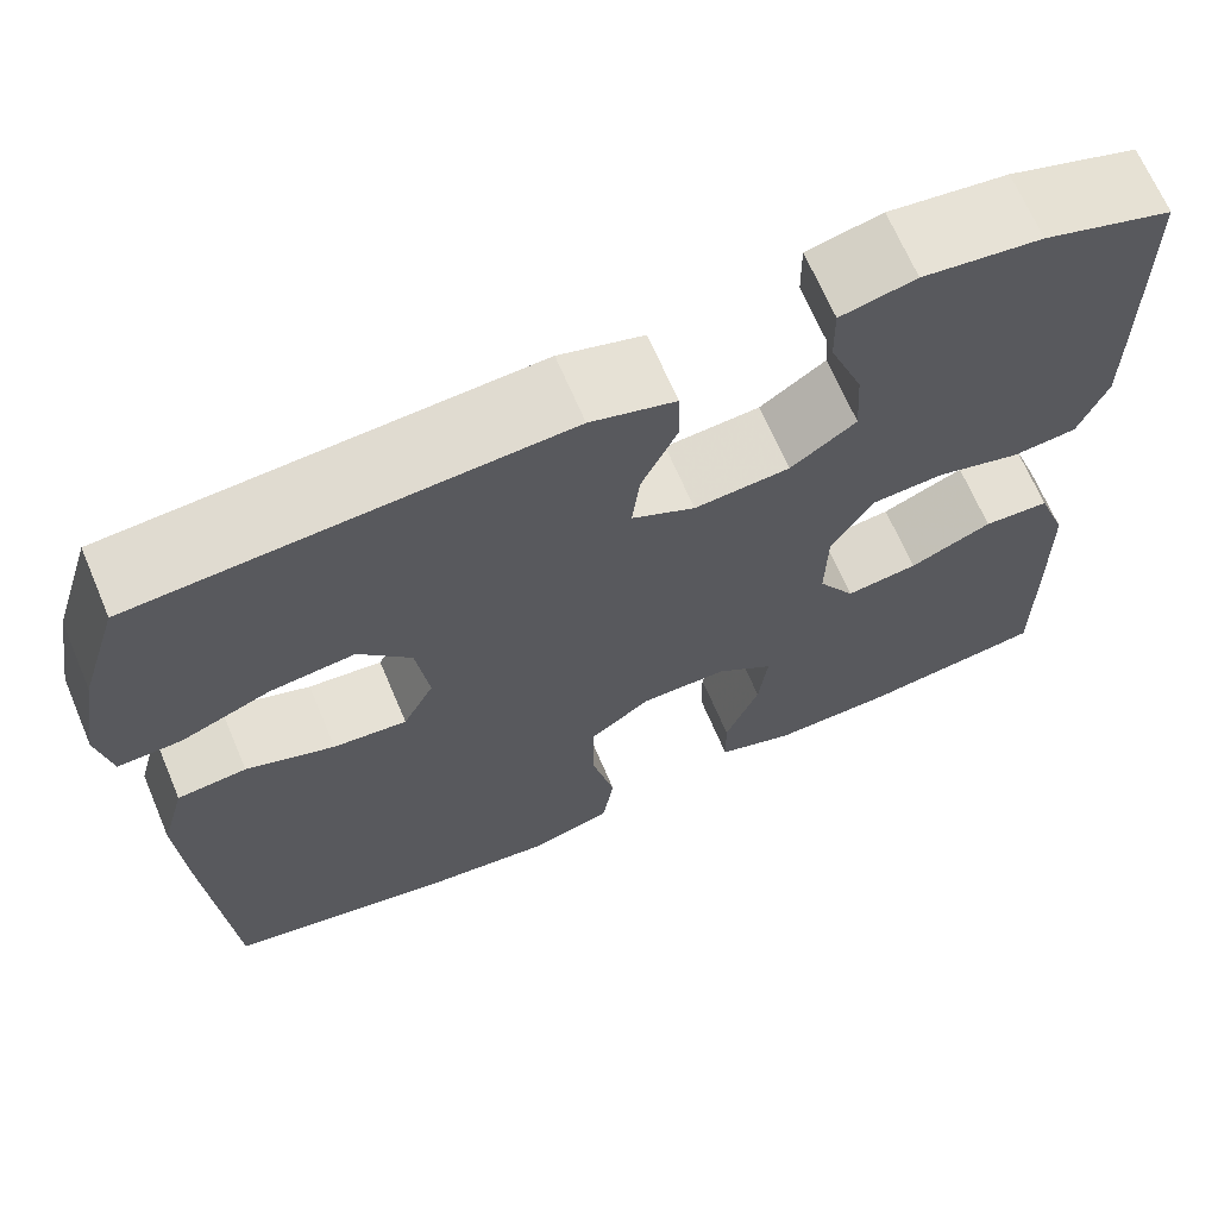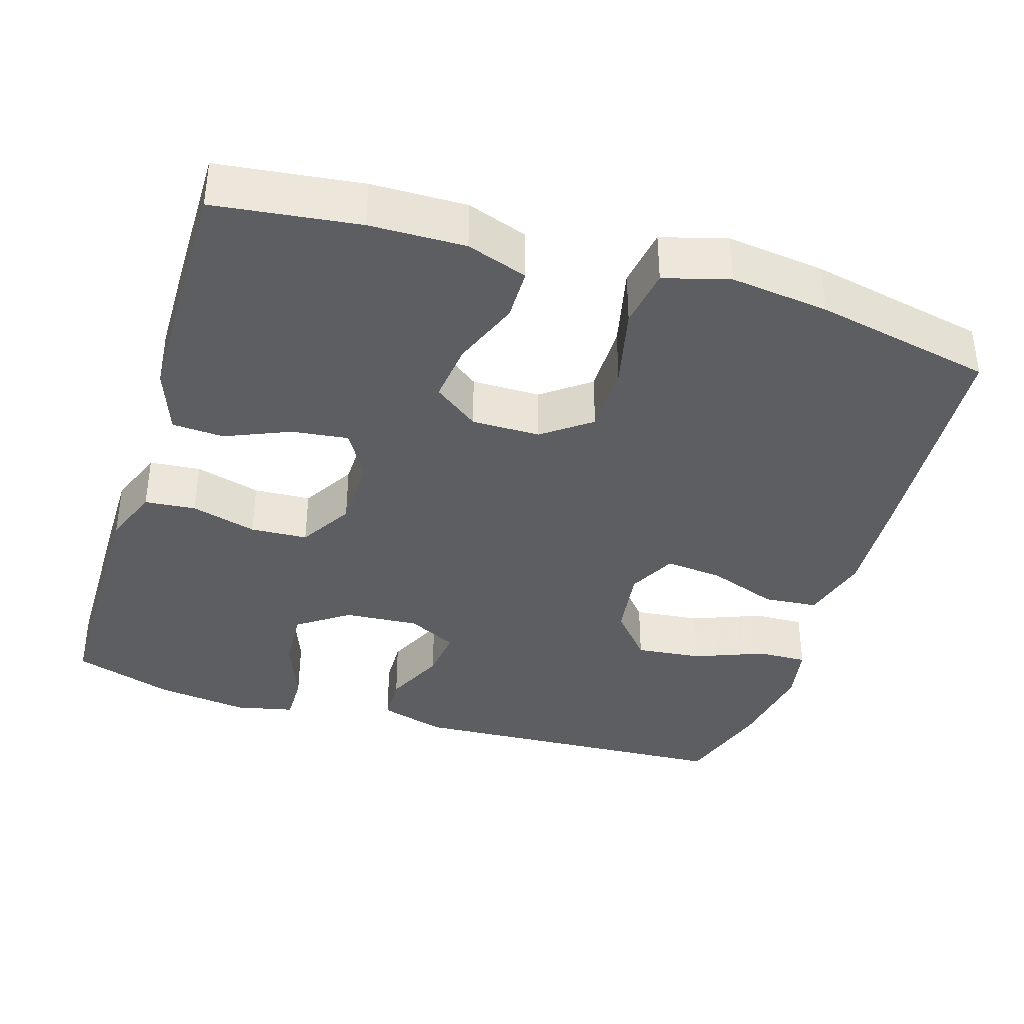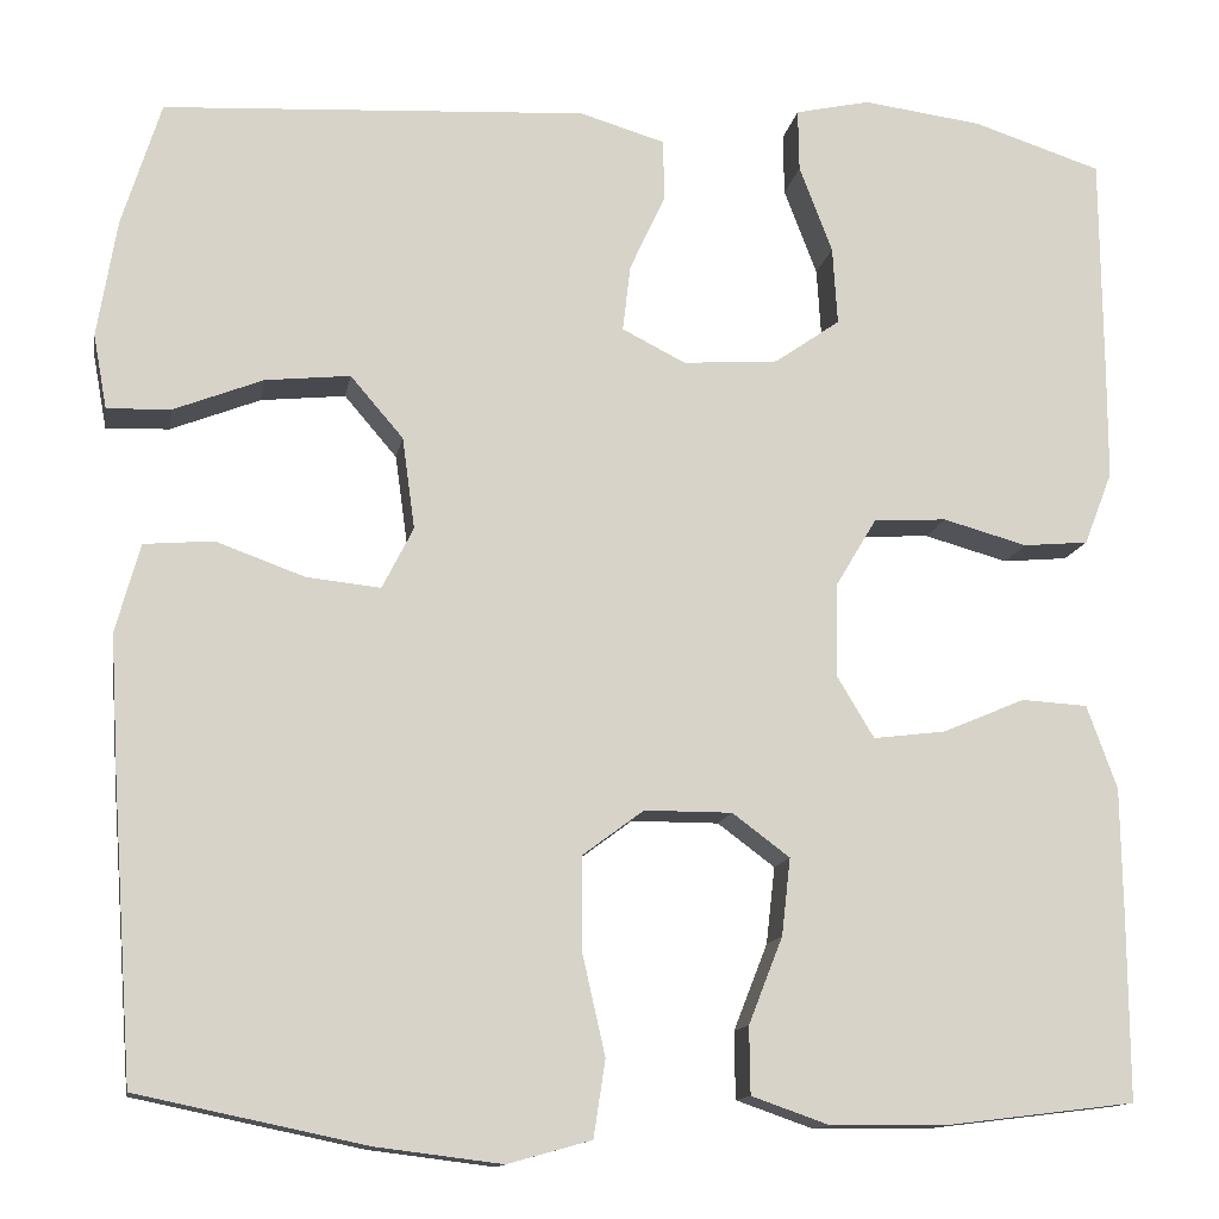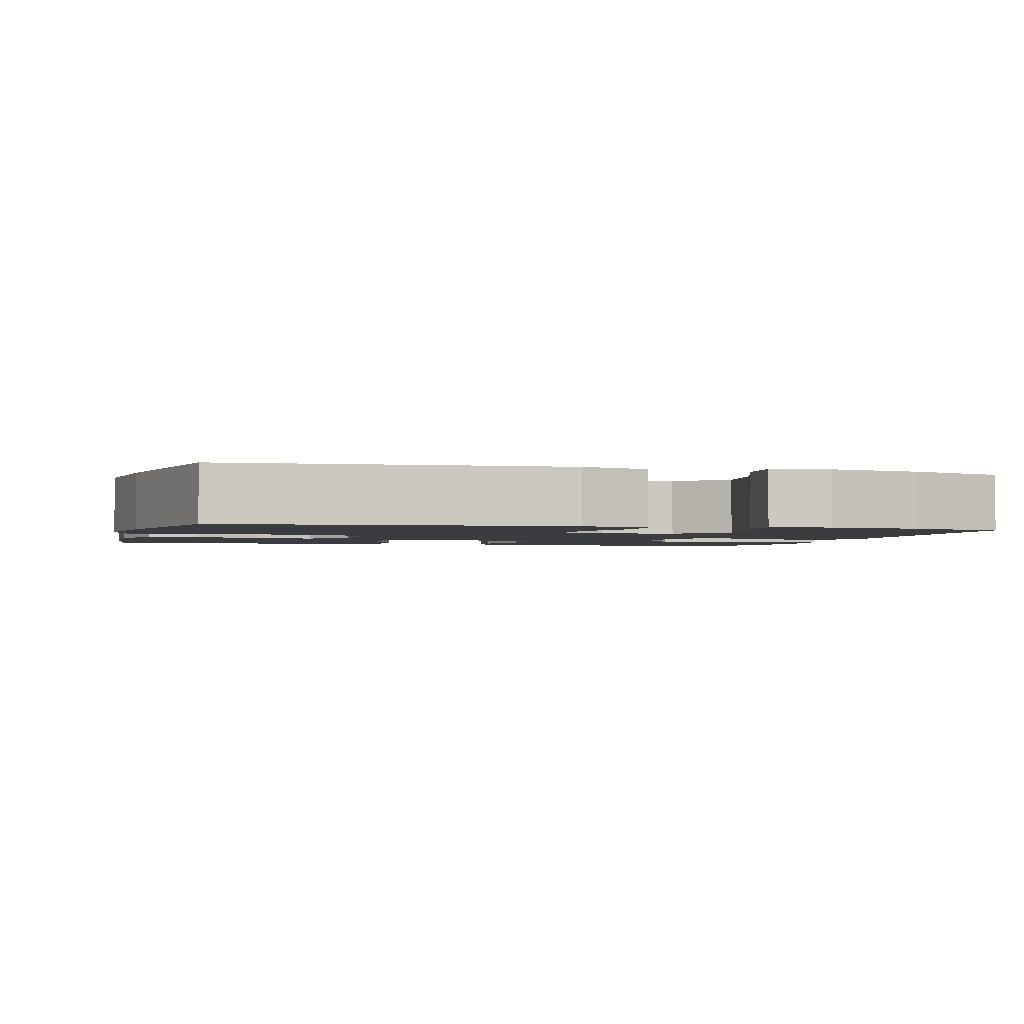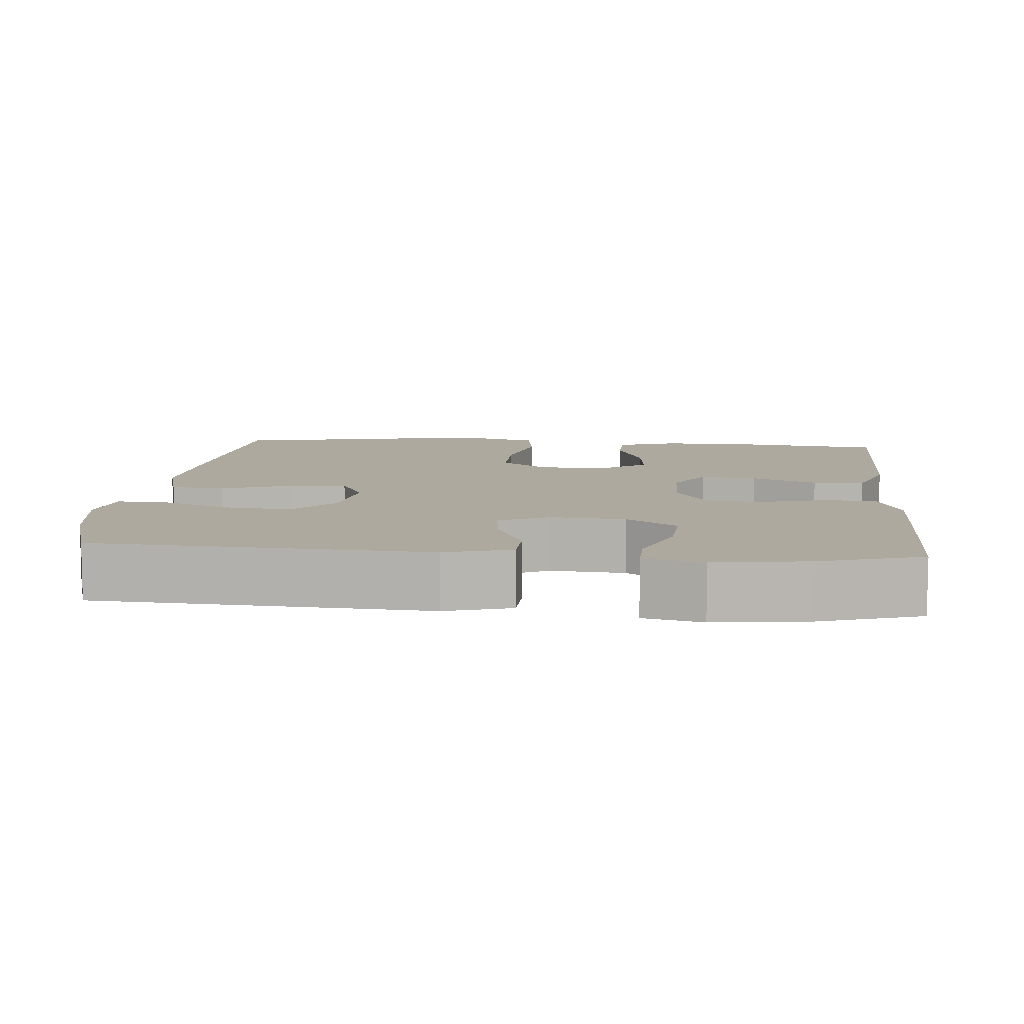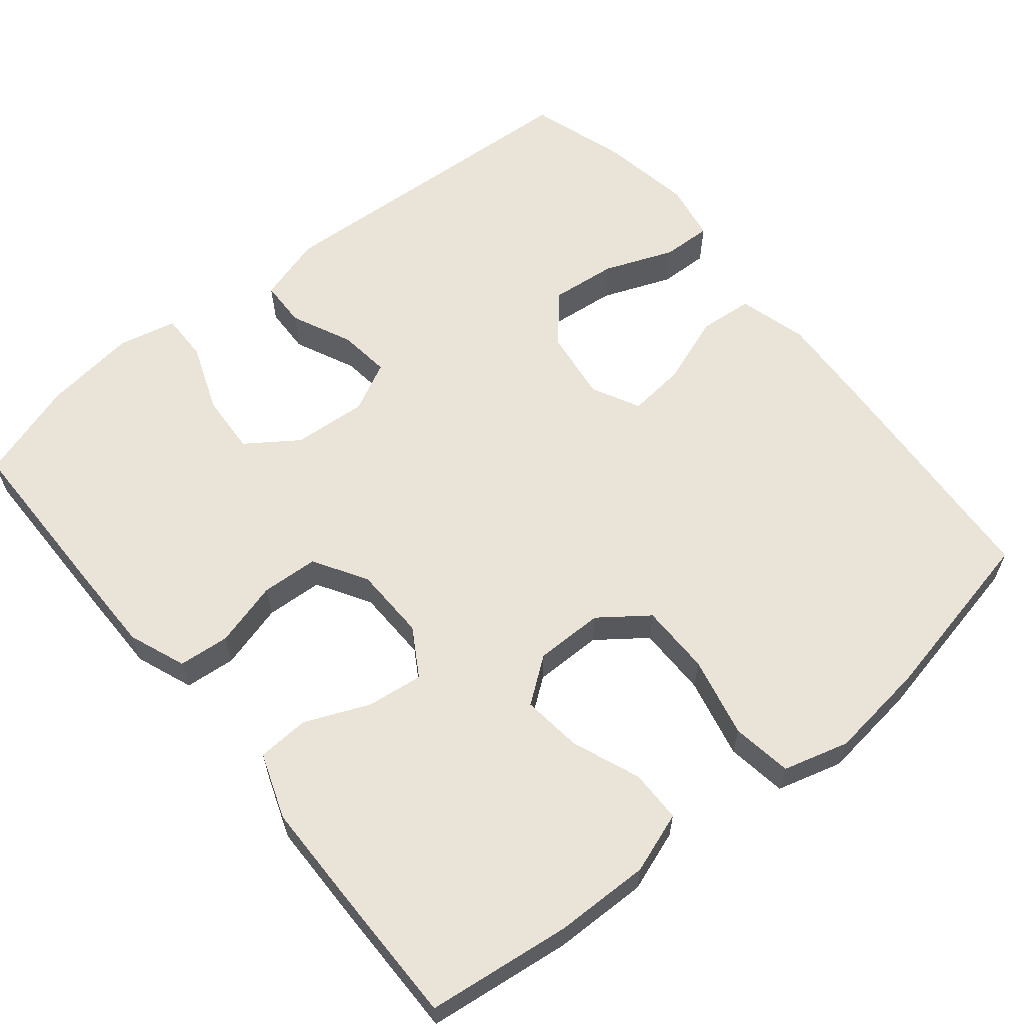
<metadata>
{"format":"obj","ext":"obj","renderer":"f3d","projection":"perspective","resolution":1024,"background":"white","views":[{"elev":67.5,"azim":-23.0,"up":"+Z"},{"elev":-37.8,"azim":162.9,"up":"+Y"},{"elev":-13.0,"azim":-9.8,"up":"+Z"},{"elev":-2.1,"azim":-105.2,"up":"+Y"},{"elev":9.0,"azim":5.3,"up":"+Y"},{"elev":60.9,"azim":140.8,"up":"+Y"}]}
</metadata>
<code>
v -0.5 0.07 0.5
v -0.065 0.07 0.524
v 0.022 0.07 0.498
v 0.024 0.07 0.436
v -0.013 0.07 0.356
v -0.021 0.07 0.288
v 0.044 0.07 0.255
v 0.142 0.07 0.262
v 0.209 0.07 0.309
v 0.204 0.07 0.389
v 0.17 0.07 0.478
v 0.169 0.07 0.542
v 0.246 0.07 0.559
v 0.368 0.07 0.543
v 0.5 0.07 0.5
v 0.502 0.07 0.271
v 0.502 0.07 0.156
v 0.473 0.07 0.081
v 0.406 0.07 0.075
v 0.32 0.07 0.099
v 0.245 0.07 0.095
v 0.203 0.07 0.025
v 0.201 0.07 -0.072
v 0.239 0.07 -0.135
v 0.313 0.07 -0.126
v 0.398 0.07 -0.09
v 0.466 0.07 -0.094
v 0.497 0.07 -0.18
v 0.499 0.07 -0.314
v 0.5 0.07 -0.5
v 0.311 0.07 -0.523
v 0.186 0.07 -0.525
v 0.106 0.07 -0.497
v 0.105 0.07 -0.428
v 0.14 0.07 -0.339
v 0.149 0.07 -0.26
v 0.09 0.07 -0.216
v 0 0.07 -0.216
v -0.063 0.07 -0.263
v -0.063 0.07 -0.356
v -0.039 0.07 -0.462
v -0.051 0.07 -0.541
v -0.137 0.07 -0.565
v -0.266 0.07 -0.549
v -0.5 0.07 -0.5
v -0.522 0.07 -0.192
v -0.53 0.07 -0.054
v -0.505 0.07 0.037
v -0.434 0.07 0.043
v -0.343 0.07 0.01
v -0.267 0.07 0.002
v -0.235 0.07 0.065
v -0.248 0.07 0.159
v -0.302 0.07 0.222
v -0.389 0.07 0.213
v -0.481 0.07 0.177
v -0.546 0.07 0.175
v -0.56 0.07 0.251
v -0.54 0.07 0.372
v -0.5 0 0.5
v -0.065 0 0.524
v 0.022 0 0.498
v 0.024 0 0.436
v -0.013 0 0.356
v -0.021 0 0.288
v 0.044 0 0.255
v 0.142 0 0.262
v 0.209 0 0.309
v 0.204 0 0.389
v 0.17 0 0.478
v 0.169 0 0.542
v 0.246 0 0.559
v 0.368 0 0.543
v 0.5 0 0.5
v 0.502 0 0.271
v 0.502 0 0.156
v 0.473 0 0.081
v 0.406 0 0.075
v 0.32 0 0.099
v 0.245 0 0.095
v 0.203 0 0.025
v 0.201 0 -0.072
v 0.239 0 -0.135
v 0.313 0 -0.126
v 0.398 0 -0.09
v 0.466 0 -0.094
v 0.497 0 -0.18
v 0.499 0 -0.314
v 0.5 0 -0.5
v 0.311 0 -0.523
v 0.186 0 -0.525
v 0.106 0 -0.497
v 0.105 0 -0.428
v 0.14 0 -0.339
v 0.149 0 -0.26
v 0.09 0 -0.216
v 0 0 -0.216
v -0.063 0 -0.263
v -0.063 0 -0.356
v -0.039 0 -0.462
v -0.051 0 -0.541
v -0.137 0 -0.565
v -0.266 0 -0.549
v -0.5 0 -0.5
v -0.522 0 -0.192
v -0.53 0 -0.054
v -0.505 0 0.037
v -0.434 0 0.043
v -0.343 0 0.01
v -0.267 0 0.002
v -0.235 0 0.065
v -0.248 0 0.159
v -0.302 0 0.222
v -0.389 0 0.213
v -0.481 0 0.177
v -0.546 0 0.175
v -0.56 0 0.251
v -0.54 0 0.372
f 55 56 57 58
f 54 55 58 59
f 47 48 49 50
f 47 50 51
f 46 47 51
f 45 46 51
f 44 45 51 52
f 40 41 42 43
f 39 40 43 44
f 32 33 34 35
f 32 35 36
f 31 32 36
f 30 31 36
f 29 30 36 37
f 25 26 27 28
f 24 25 28 29
f 17 18 19 20
f 17 20 21
f 16 17 21
f 15 16 21
f 14 15 21
f 13 14 21 22
f 10 11 12 13
f 9 10 13
f 2 3 4 5
f 2 5 6
f 54 59 1 2
f 53 54 2 6
f 52 53 6 7
f 39 44 52 7
f 38 39 7 8
f 37 38 8 9
f 24 29 37
f 23 24 37
f 22 23 37
f 22 37 9
f 9 13 22
f 117 116 115 114
f 118 117 114 113
f 109 108 107 106
f 110 109 106
f 110 106 105
f 110 105 104
f 111 110 104 103
f 102 101 100 99
f 103 102 99 98
f 94 93 92 91
f 95 94 91
f 95 91 90
f 95 90 89
f 96 95 89 88
f 87 86 85 84
f 88 87 84 83
f 79 78 77 76
f 80 79 76
f 80 76 75
f 80 75 74
f 80 74 73
f 81 80 73 72
f 72 71 70 69
f 72 69 68
f 64 63 62 61
f 65 64 61
f 61 60 118 113
f 65 61 113 112
f 66 65 112 111
f 66 111 103 98
f 67 66 98 97
f 68 67 97 96
f 96 88 83
f 96 83 82
f 96 82 81
f 68 96 81
f 81 72 68
f 1 60 61 2
f 2 61 62 3
f 3 62 63 4
f 4 63 64 5
f 5 64 65 6
f 6 65 66 7
f 7 66 67 8
f 8 67 68 9
f 9 68 69 10
f 10 69 70 11
f 11 70 71 12
f 12 71 72 13
f 13 72 73 14
f 14 73 74 15
f 15 74 75 16
f 16 75 76 17
f 17 76 77 18
f 18 77 78 19
f 19 78 79 20
f 20 79 80 21
f 21 80 81 22
f 22 81 82 23
f 23 82 83 24
f 24 83 84 25
f 25 84 85 26
f 26 85 86 27
f 27 86 87 28
f 28 87 88 29
f 29 88 89 30
f 30 89 90 31
f 31 90 91 32
f 32 91 92 33
f 33 92 93 34
f 34 93 94 35
f 35 94 95 36
f 36 95 96 37
f 37 96 97 38
f 38 97 98 39
f 39 98 99 40
f 40 99 100 41
f 41 100 101 42
f 42 101 102 43
f 43 102 103 44
f 44 103 104 45
f 45 104 105 46
f 46 105 106 47
f 47 106 107 48
f 48 107 108 49
f 49 108 109 50
f 50 109 110 51
f 51 110 111 52
f 52 111 112 53
f 53 112 113 54
f 54 113 114 55
f 55 114 115 56
f 56 115 116 57
f 57 116 117 58
f 58 117 118 59
f 59 118 60 1

</code>
